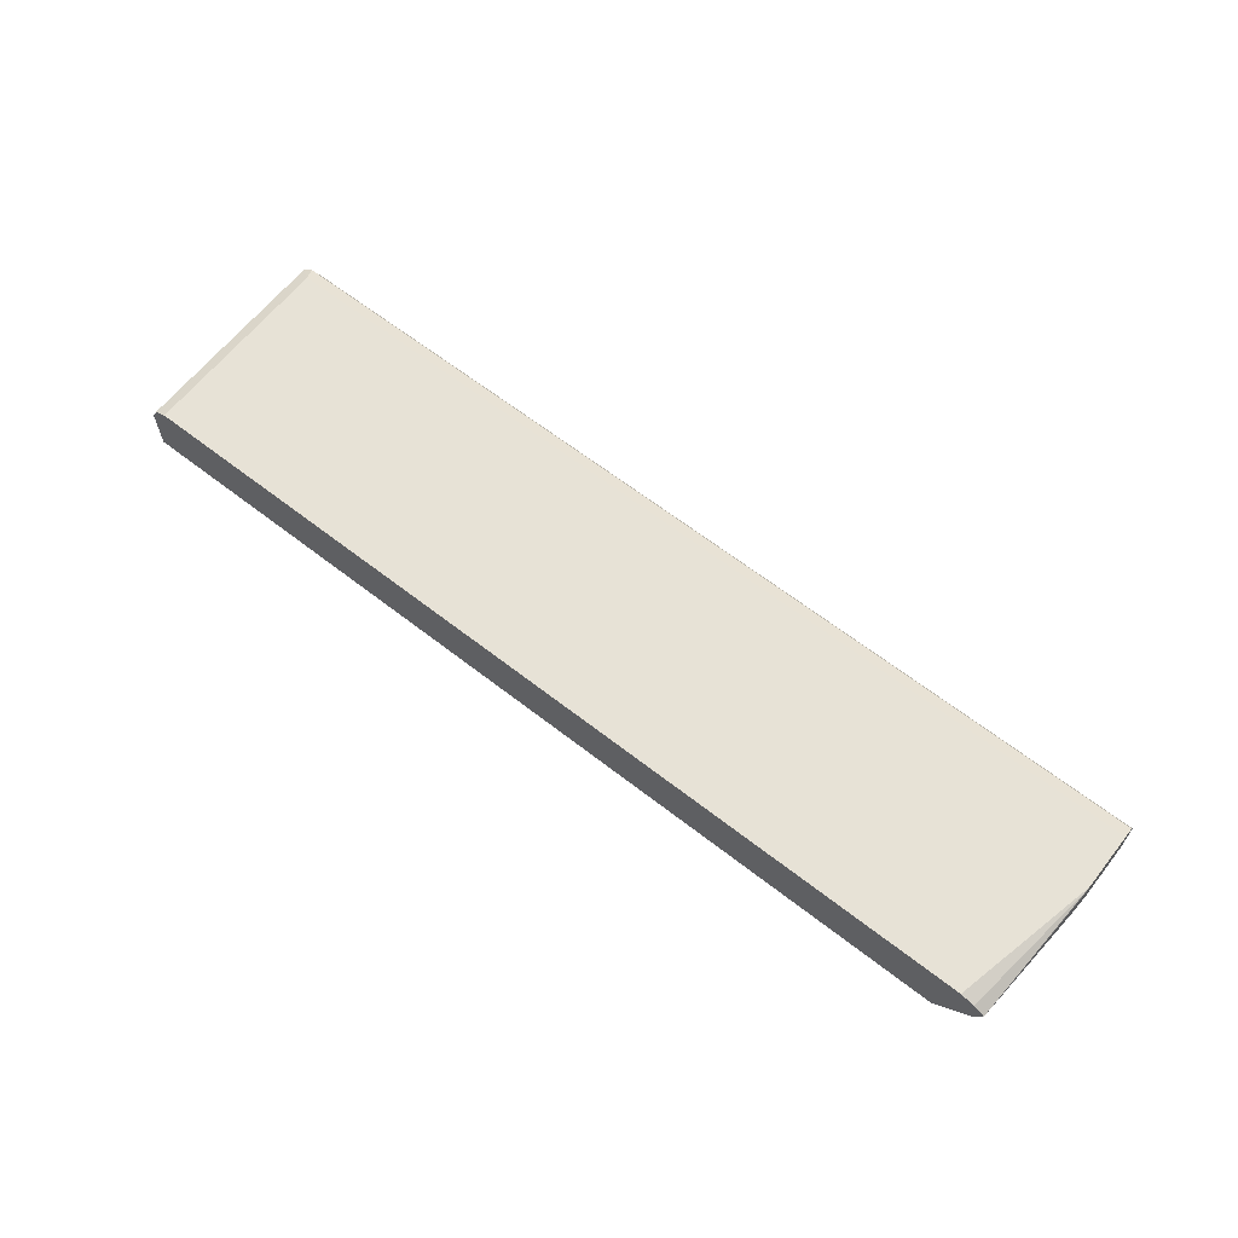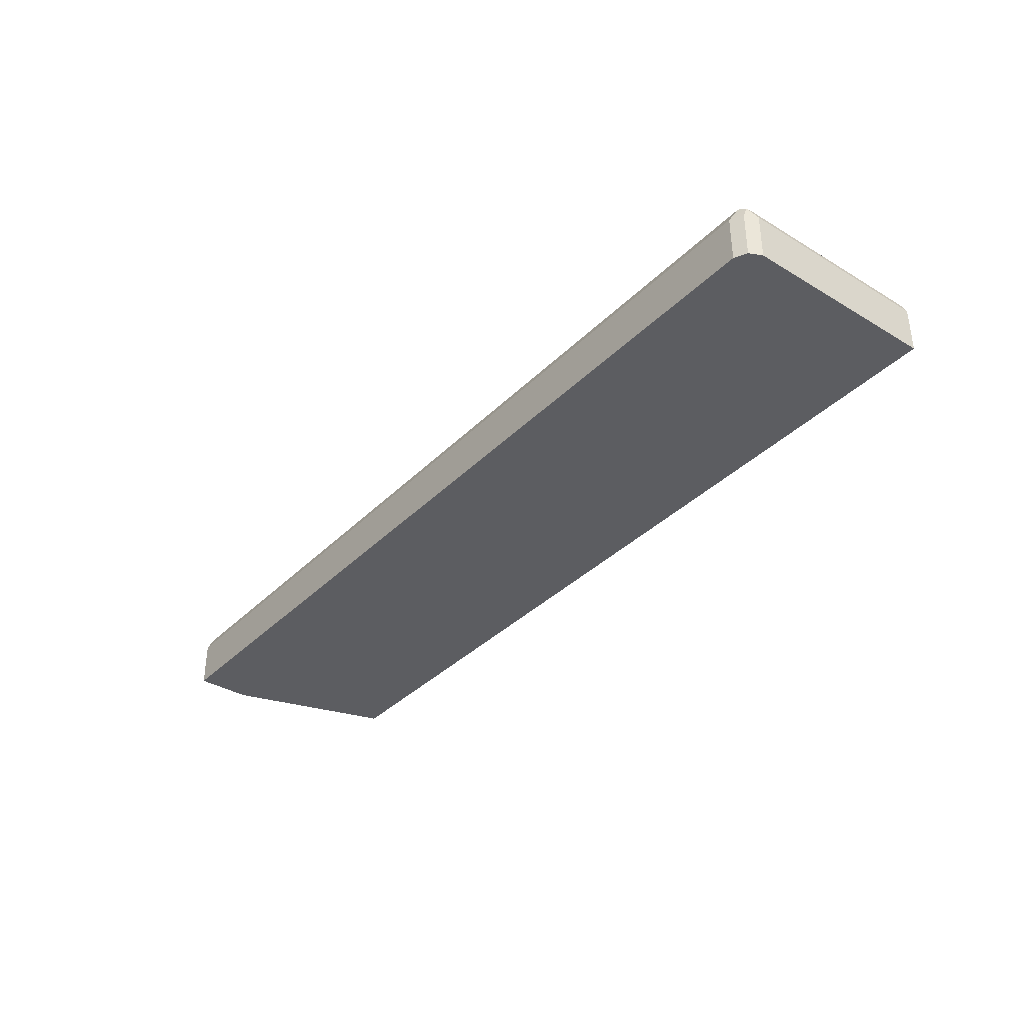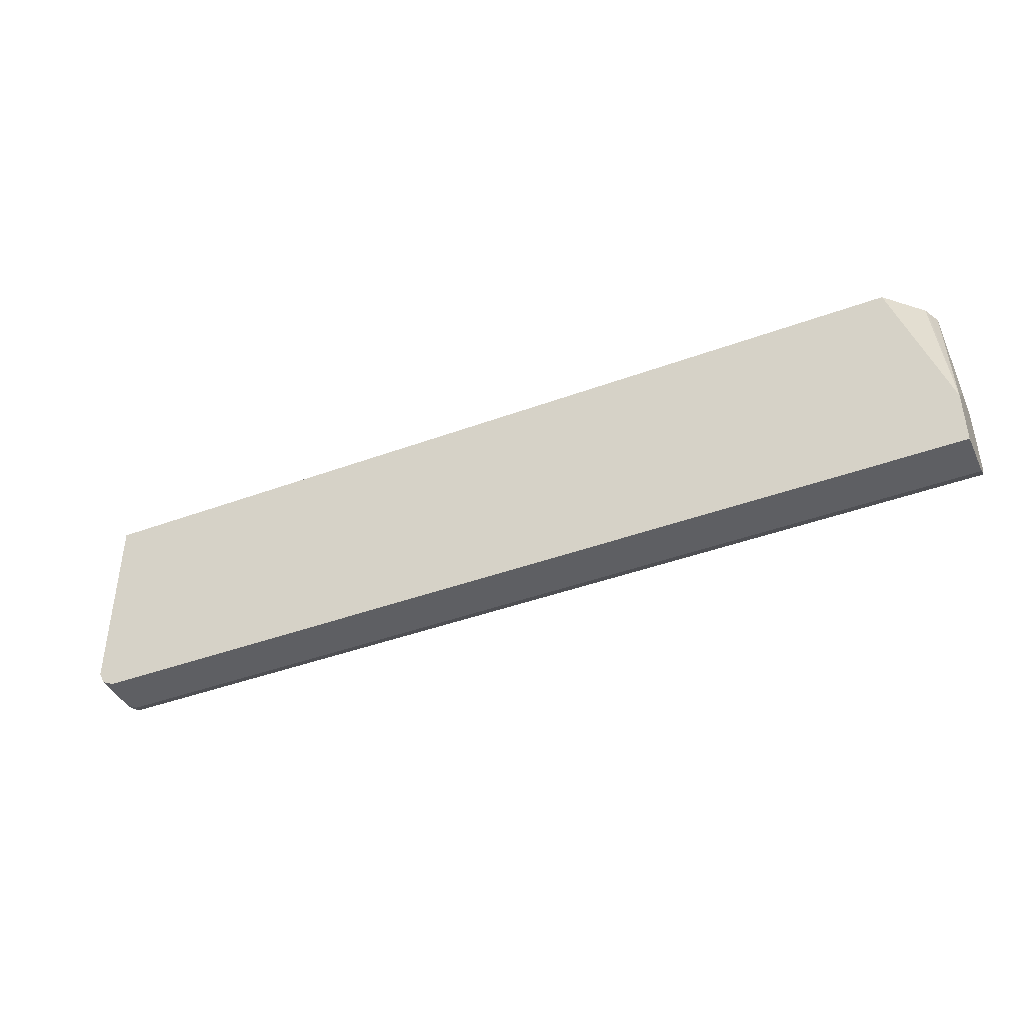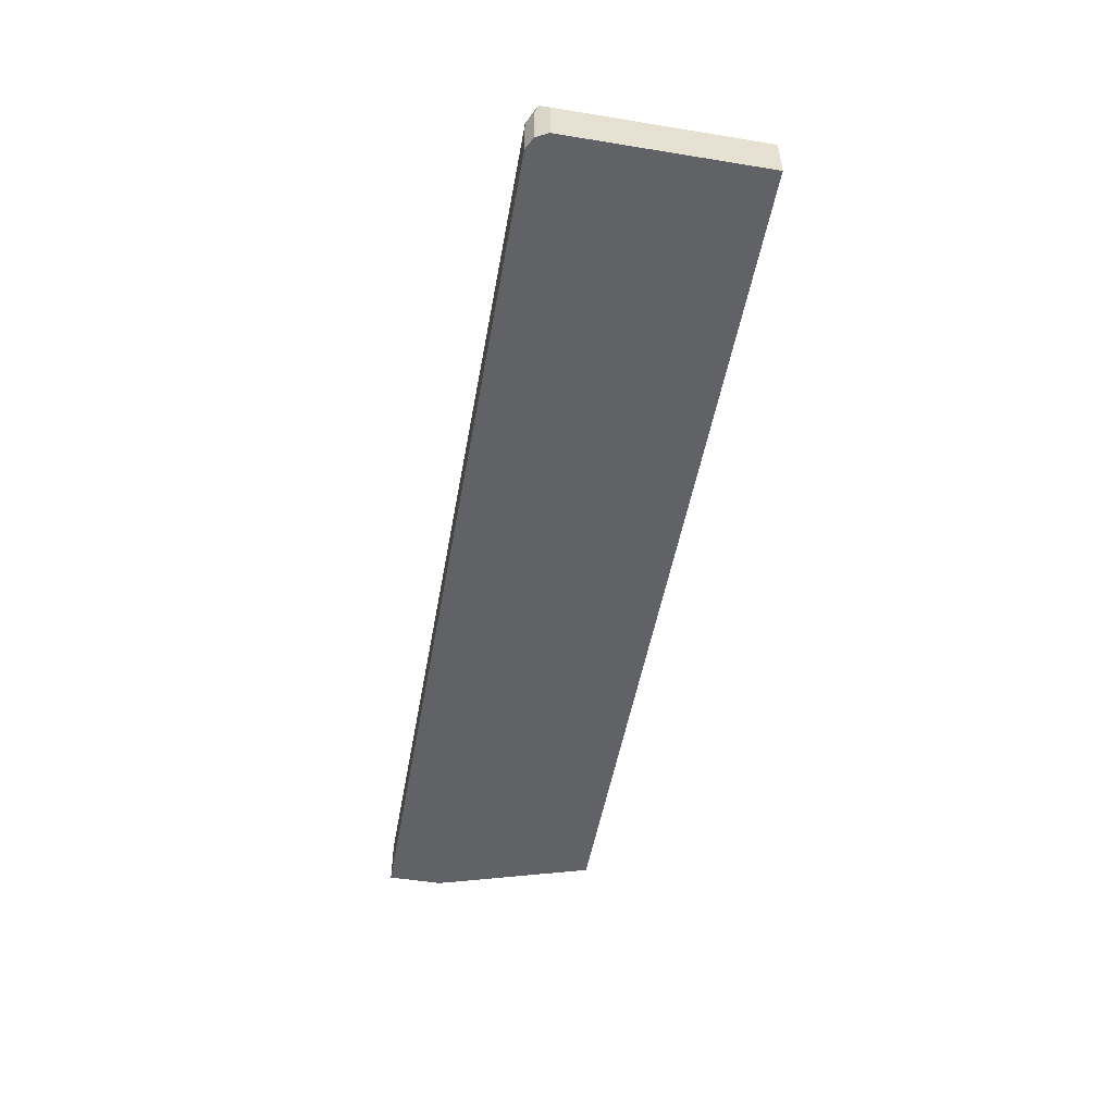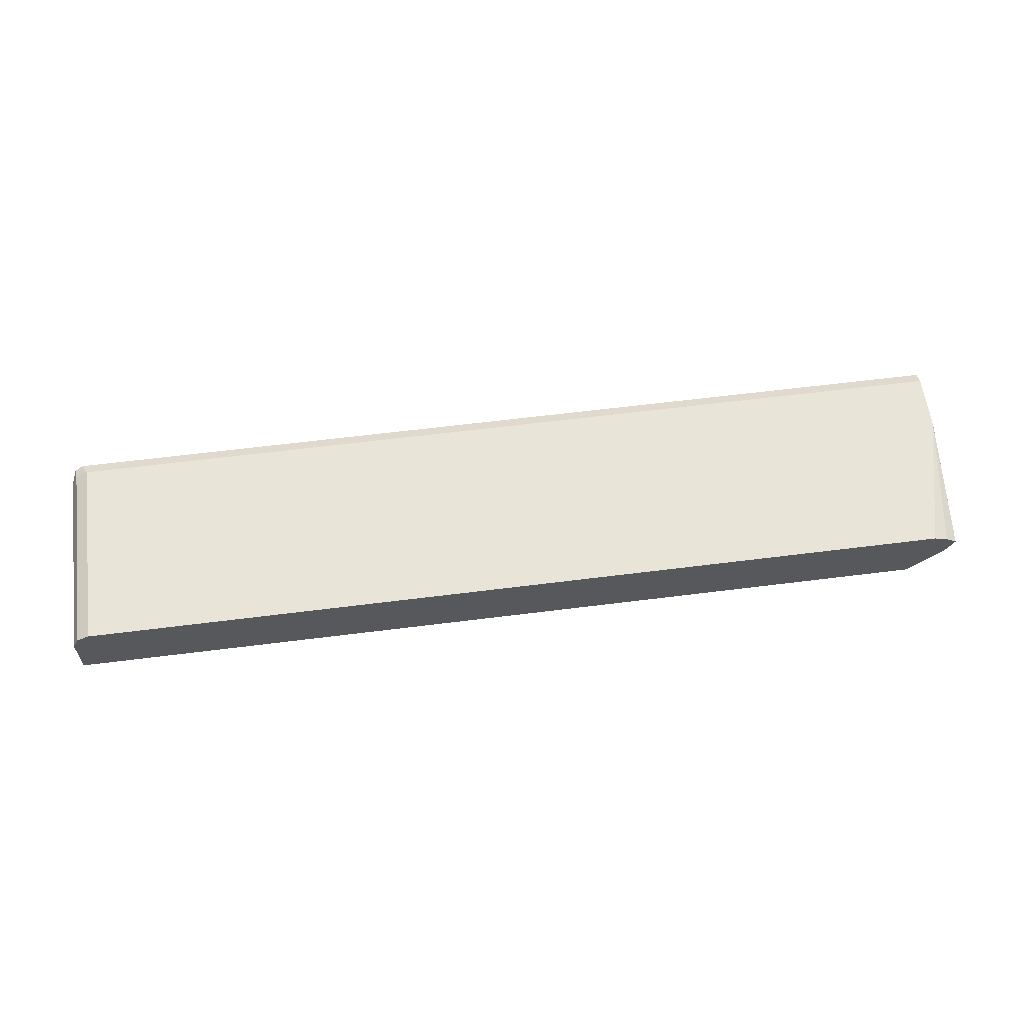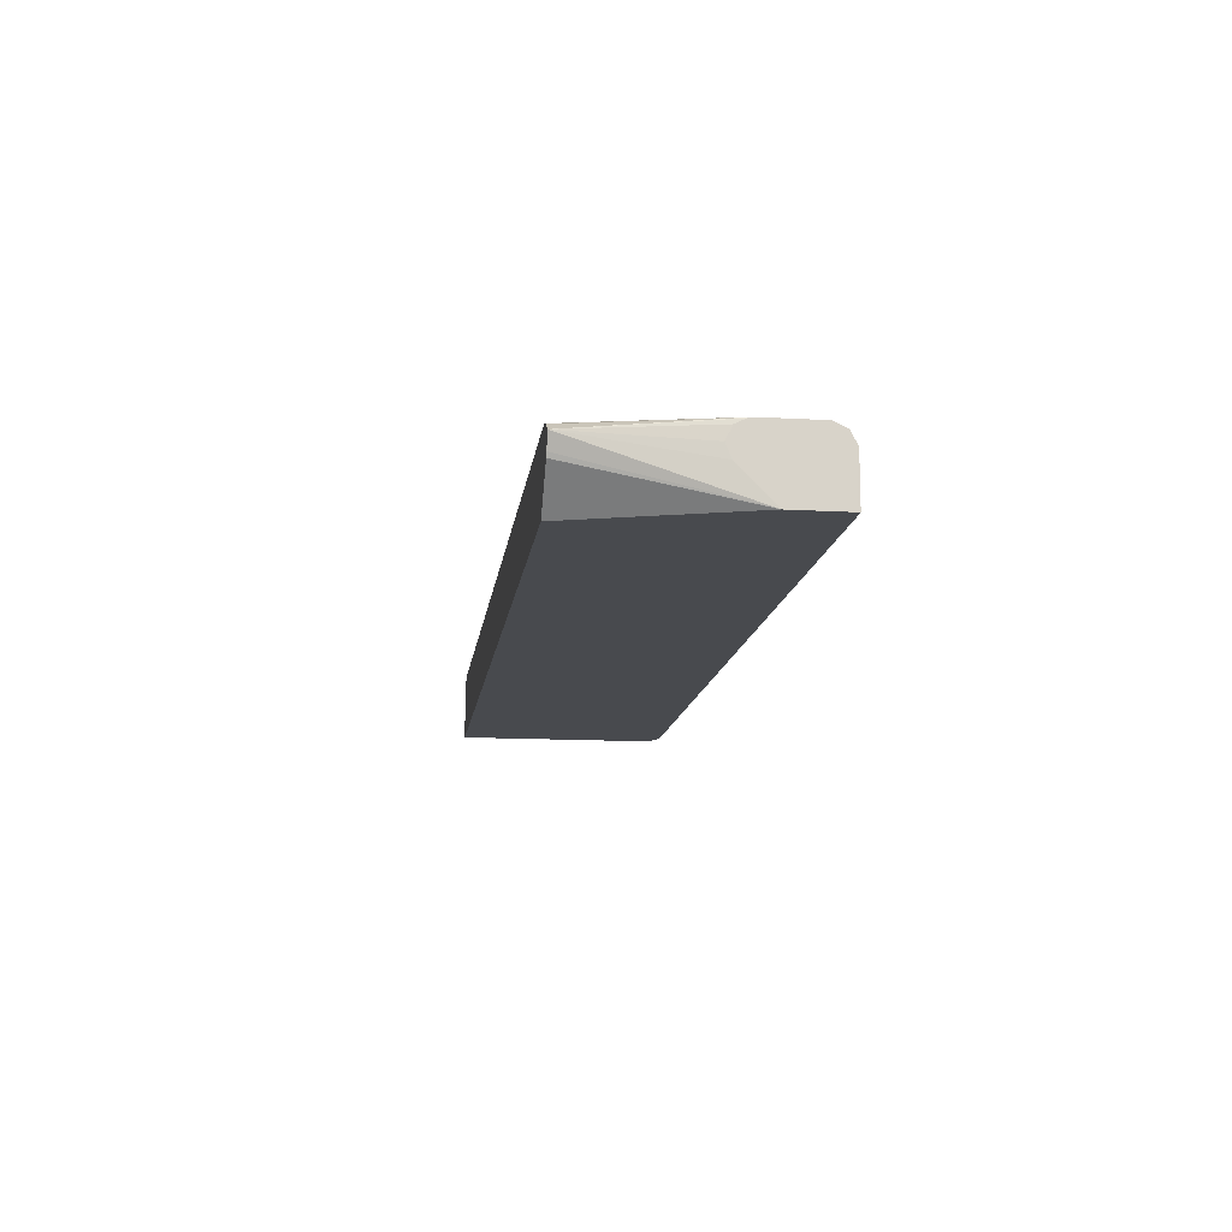
<metadata>
{"format":"obj","ext":"obj","renderer":"f3d","projection":"perspective","resolution":1024,"background":"white","views":[{"elev":63.6,"azim":-141.8,"up":"+Z"},{"elev":-36.3,"azim":51.8,"up":"+Z"},{"elev":-41.6,"azim":-155.9,"up":"+Y"},{"elev":-50.7,"azim":79.9,"up":"+Z"},{"elev":60.4,"azim":172.6,"up":"+Z"},{"elev":-13.2,"azim":-97.5,"up":"+Z"}]}
</metadata>
<code>
v -0.08463 -0.3899 -4.68e-06
v -0.08463 -0.384 0.01181
v -0.08463 -0.3899 -0.04518
v 0.7974 -0.3899 -4.68e-06
v -0.08463 -0.3801 0.01374
v 0.8033 -0.384 0.01181
v -0.08463 -0.3367 -0.04518
v 0.7974 -0.3899 -0.04518
v 0.8039 -0.3866 -0.04518
v 0.8092 -0.384 -4.68e-06
v 0.8107 -0.381 0.008856
v -0.08463 -0.3722 0.01772
v 0.7974 -0.3722 0.01772
v -0.08463 -0.3044 -0.0125
v -0.07671 -0.1831 0.005919
v -0.0708 -0.1831 -0.007381
v -0.06887 -0.1831 -0.01133
v -0.0354 -0.1831 -0.04518
v 0.8092 -0.384 -0.04518
v 0.8152 -0.3722 -4.68e-06
v 0.8092 -0.3722 0.01181
v -0.08463 -0.319 0.01772
v 0.8053 -0.1831 0.01379
v 0.7974 -0.1831 0.01772
v -0.08463 -0.2993 -4.68e-06
v -0.08463 -0.3032 0.007833
v -0.08463 -0.3054 0.01214
v -0.08463 -0.3145 0.01672
v -0.06614 -0.1831 0.01299
v 0.8152 -0.1831 -0.04518
v 0.8152 -0.3722 -0.04518
v 0.8152 -0.1831 -4.68e-06
v 0.8092 -0.1831 0.01181
v -0.0531 -0.1831 0.01772
f 15 26 27
f 22 34 29
f 14 25 15
f 13 23 24
f 13 21 23
f 11 21 13
f 12 24 34
f 12 13 24
f 15 27 28
f 11 20 21
f 10 20 11
f 10 31 20
f 12 34 22
f 15 28 22
f 15 24 23
f 15 29 34
f 15 34 24
f 15 23 33
f 15 33 32
f 15 32 30
f 15 30 18
f 15 18 17
f 15 17 16
f 20 31 30
f 20 30 32
f 20 32 33
f 20 33 21
f 21 33 23
f 10 19 31
f 15 22 29
f 9 19 10
f 15 25 26
f 7 16 17
f 7 17 18
f 1 5 12
f 1 12 22
f 1 22 28
f 1 28 27
f 1 27 26
f 1 26 25
f 1 25 14
f 1 14 7
f 1 7 3
f 1 3 8
f 1 8 4
f 1 4 6
f 1 6 2
f 2 6 5
f 1 2 5
f 3 18 30
f 3 7 18
f 7 14 15
f 6 11 13
f 5 13 12
f 5 6 13
f 4 11 6
f 7 15 16
f 4 9 10
f 4 8 9
f 3 9 8
f 3 19 9
f 3 31 19
f 3 30 31
f 4 10 11

</code>
